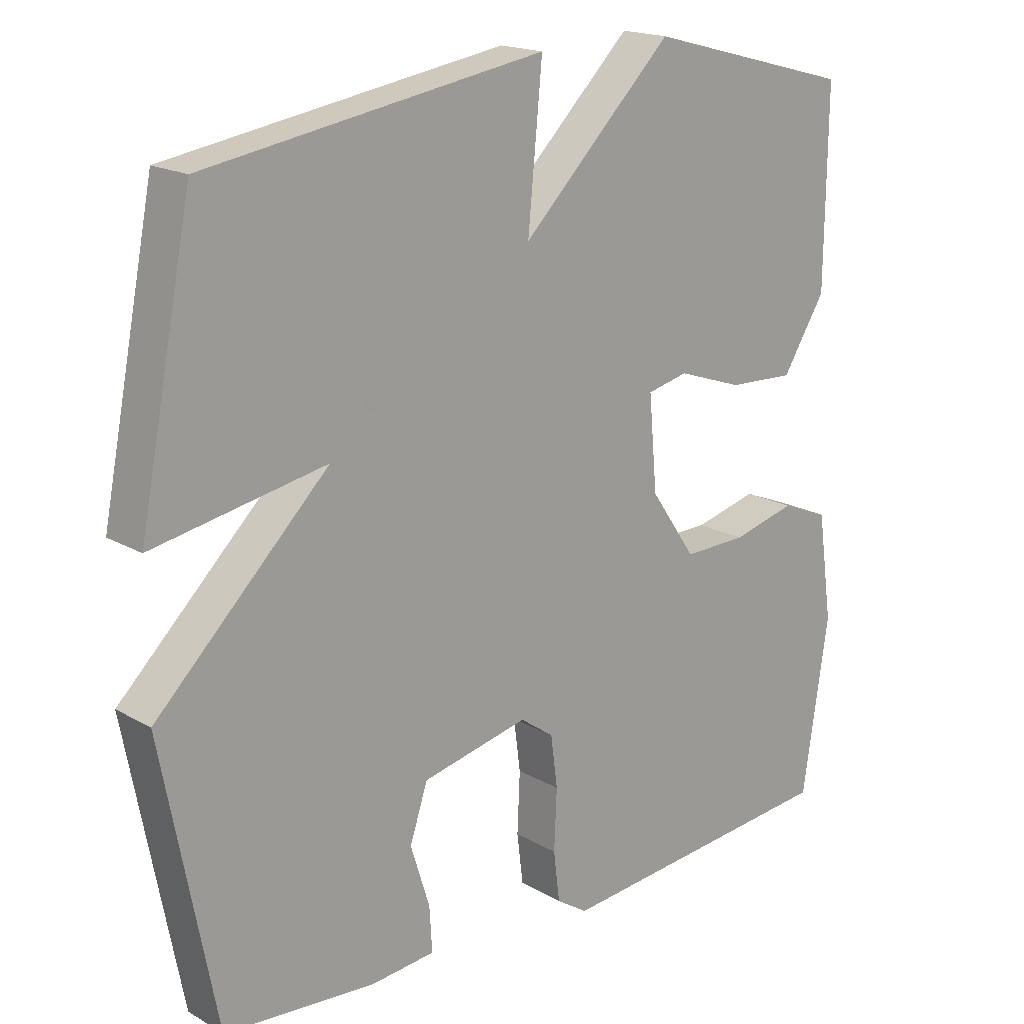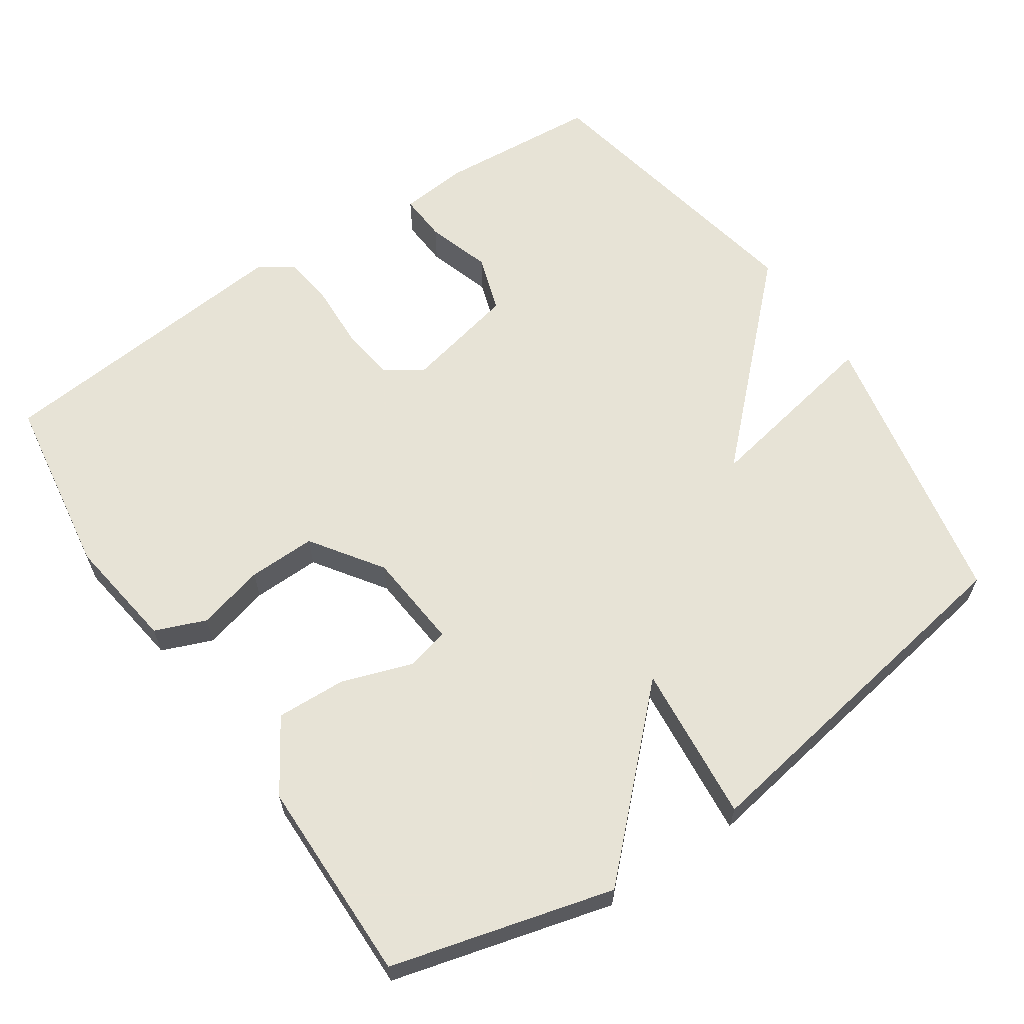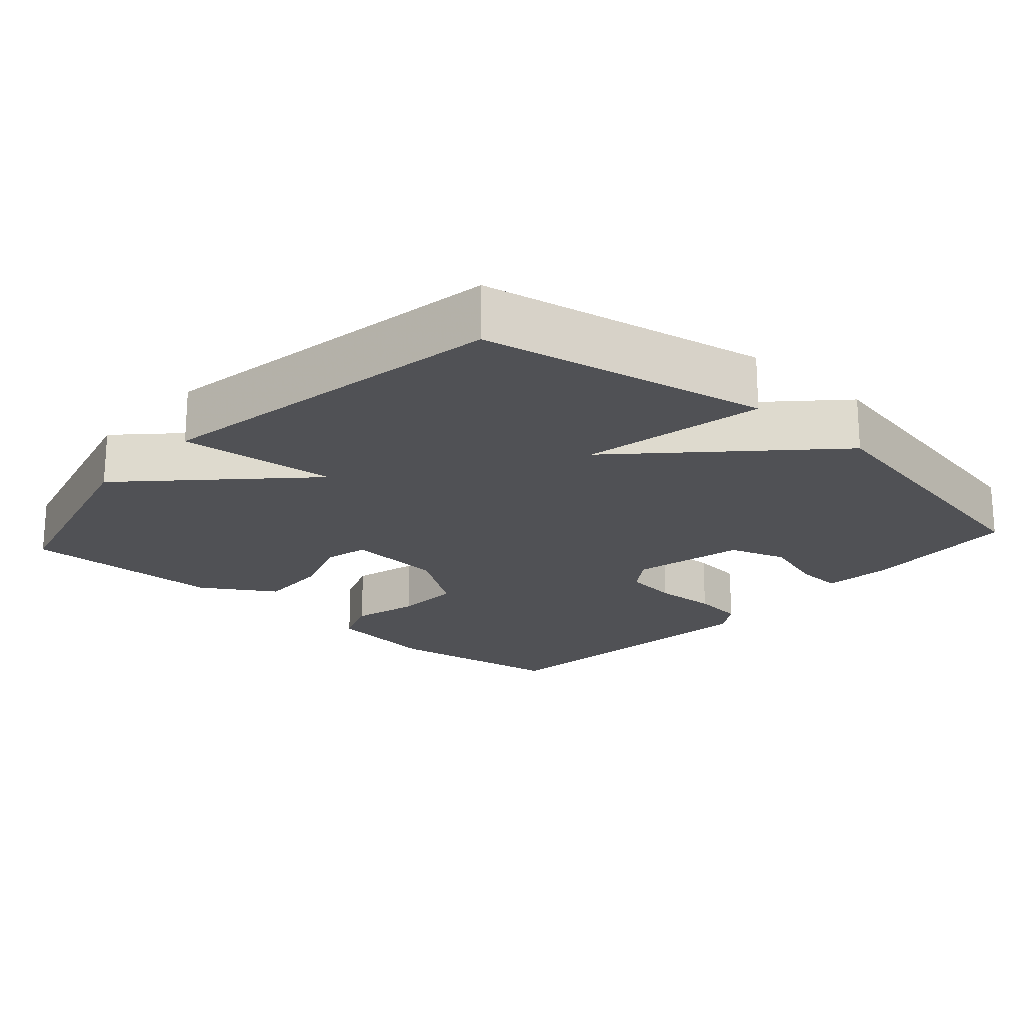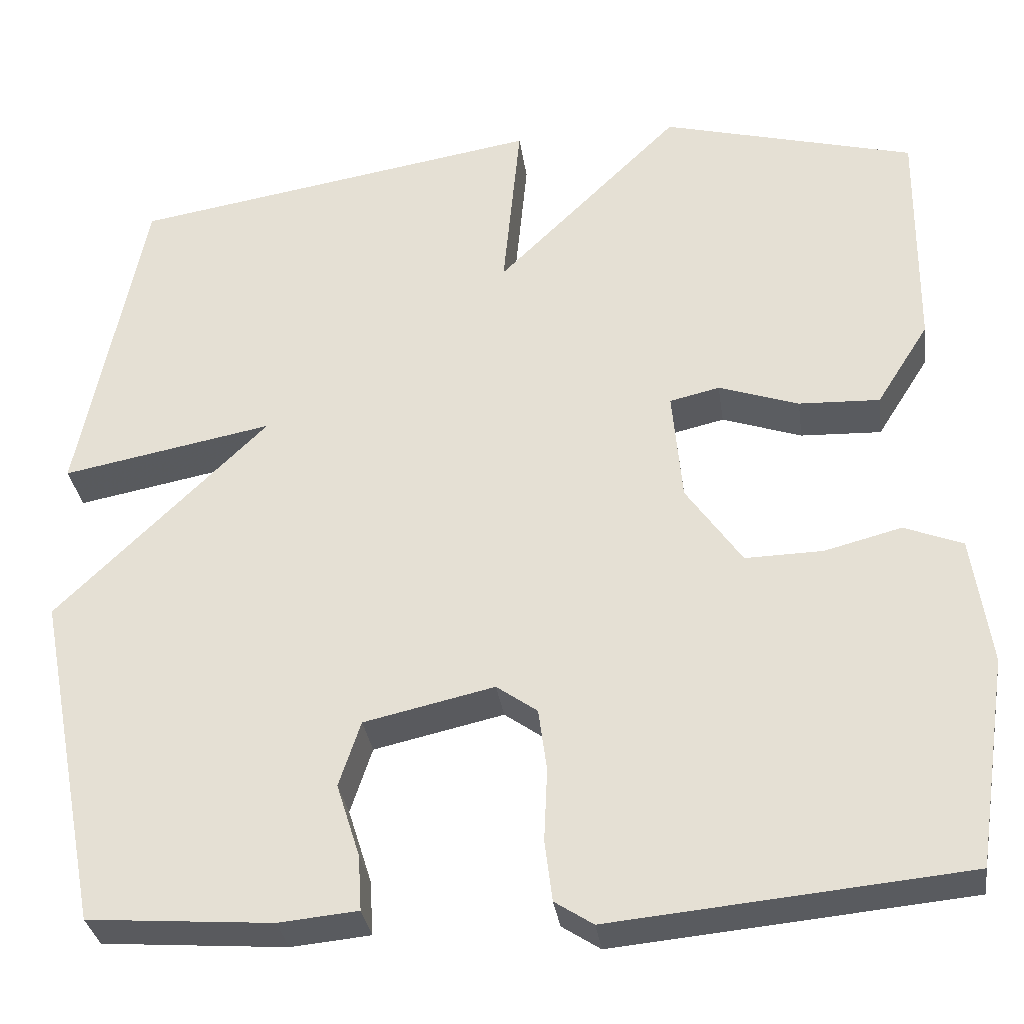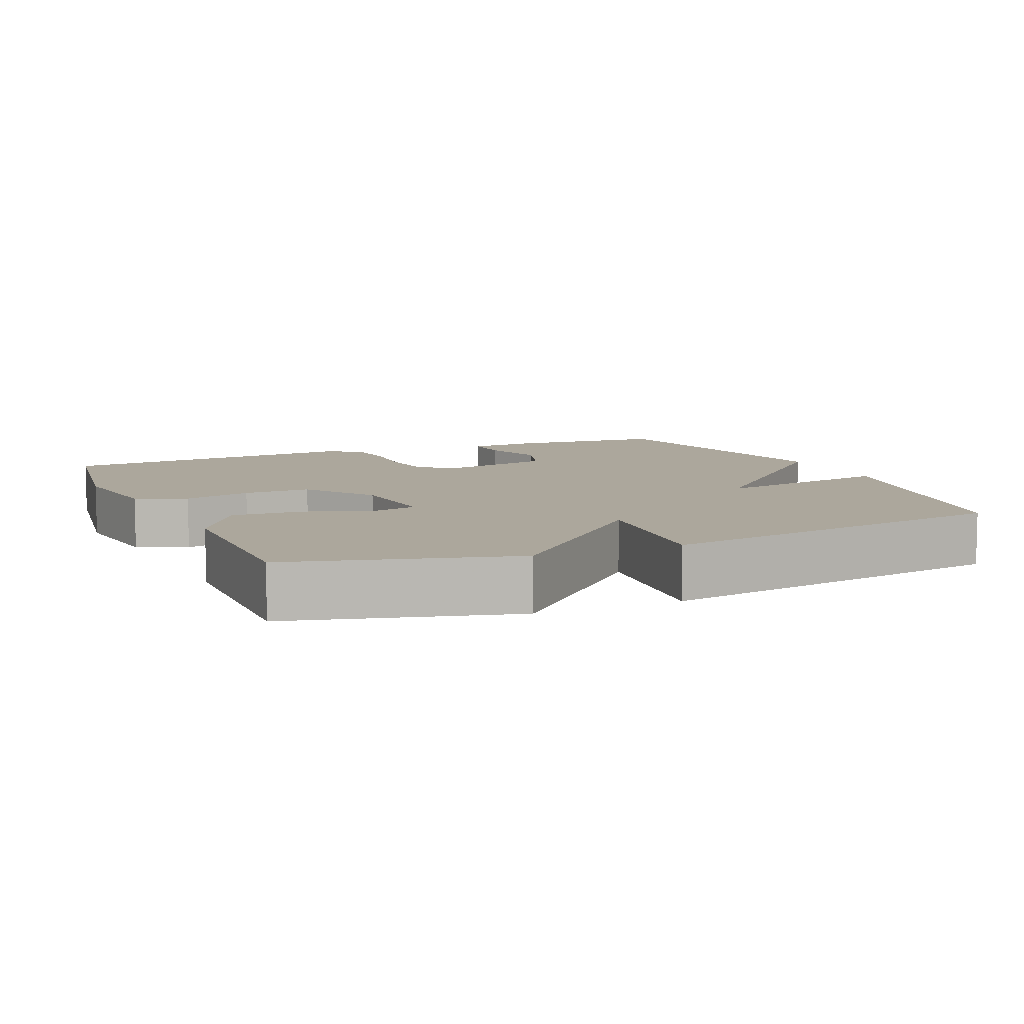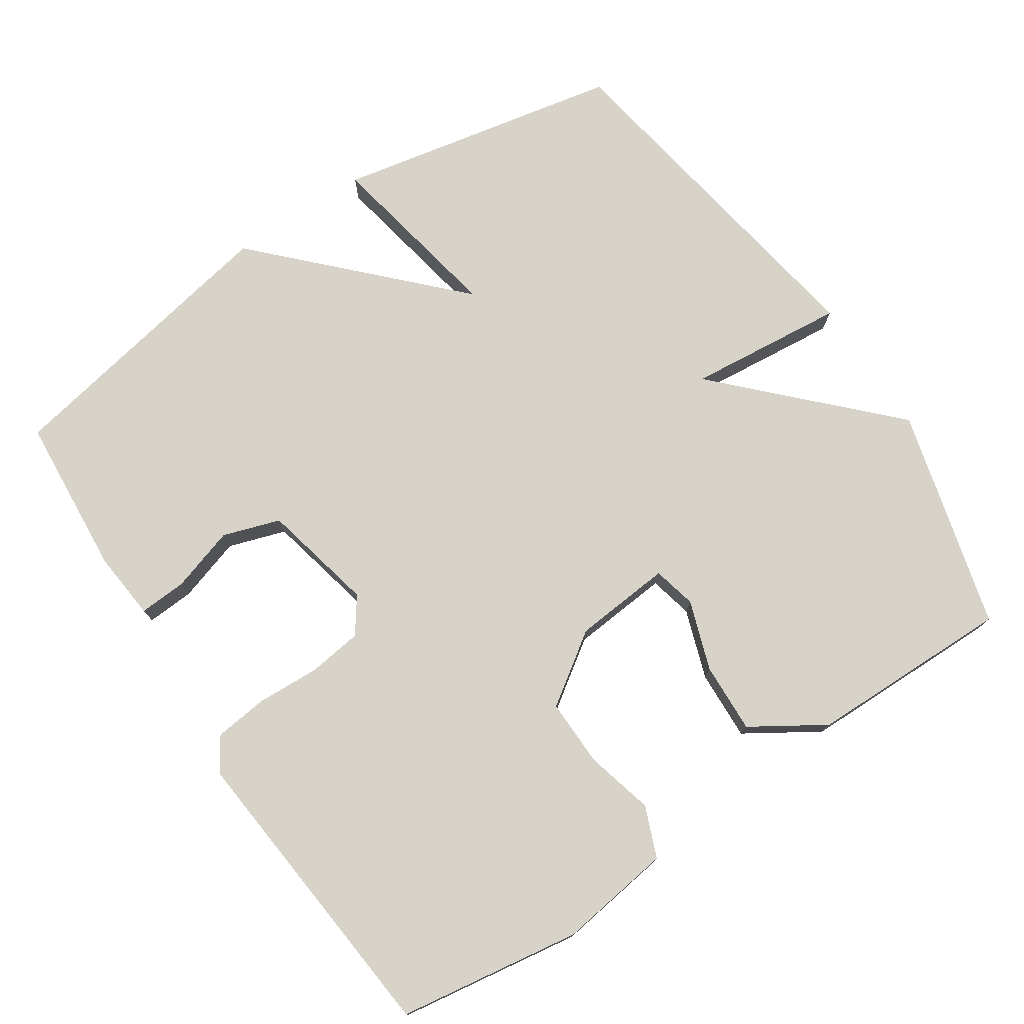
<metadata>
{"format":"obj","ext":"obj","renderer":"f3d","projection":"perspective","resolution":1024,"background":"white","views":[{"elev":18.1,"azim":138.0,"up":"+Z"},{"elev":62.6,"azim":-34.1,"up":"+Y"},{"elev":-20.2,"azim":48.1,"up":"+Y"},{"elev":-32.3,"azim":-172.0,"up":"+Z"},{"elev":8.3,"azim":-23.4,"up":"+Y"},{"elev":76.0,"azim":-123.6,"up":"+Y"}]}
</metadata>
<code>
v -0.5 0.07 -0.5
v -0.538 0.07 -0.248
v -0.516 0.07 -0.092
v -0.446 0.07 -0.064
v -0.353 0.07 -0.088
v -0.26 0.07 -0.09
v -0.193 0.07 0.007
v -0.181 0.07 0.142
v -0.241 0.07 0.156
v -0.337 0.07 0.123
v -0.434 0.07 0.119
v -0.497 0.07 0.219
v -0.5 0.07 0.5
v -0.195 0.07 0.581
v 0.026 0.07 0.363
v 0.005 0.07 0.581
v 0.5 0.07 0.5
v 0.578 0.07 0.105
v 0.325 0.07 0.153
v 0.578 0.07 -0.095
v 0.5 0.07 -0.5
v 0.279 0.07 -0.517
v 0.184 0.07 -0.508
v 0.188 0.07 -0.442
v 0.216 0.07 -0.353
v 0.19 0.07 -0.274
v 0.034 0.07 -0.239
v -0.015 0.07 -0.274
v -0.025 0.07 -0.349
v -0.021 0.07 -0.437
v -0.03 0.07 -0.51
v -0.076 0.07 -0.54
v -0.5 0 -0.5
v -0.538 0 -0.248
v -0.516 0 -0.092
v -0.446 0 -0.064
v -0.353 0 -0.088
v -0.26 0 -0.09
v -0.193 0 0.007
v -0.181 0 0.142
v -0.241 0 0.156
v -0.337 0 0.123
v -0.434 0 0.119
v -0.497 0 0.219
v -0.5 0 0.5
v -0.195 0 0.581
v 0.026 0 0.363
v 0.005 0 0.581
v 0.5 0 0.5
v 0.578 0 0.105
v 0.325 0 0.153
v 0.578 0 -0.095
v 0.5 0 -0.5
v 0.279 0 -0.517
v 0.184 0 -0.508
v 0.188 0 -0.442
v 0.216 0 -0.353
v 0.19 0 -0.274
v 0.034 0 -0.239
v -0.015 0 -0.274
v -0.025 0 -0.349
v -0.021 0 -0.437
v -0.03 0 -0.51
v -0.076 0 -0.54
f 3 4 5
f 2 3 5
f 1 2 5
f 32 1 5
f 31 32 5
f 30 31 5
f 29 30 5
f 28 29 5 6
f 27 28 6 7
f 26 27 7 8
f 23 24 25
f 22 23 25
f 21 22 25
f 20 21 25
f 19 20 25 26
f 17 18 19
f 16 17 19
f 15 16 19
f 15 19 26 8
f 13 14 15
f 12 13 15
f 11 12 15
f 10 11 15
f 9 10 15
f 8 9 15
f 37 36 35
f 37 35 34
f 37 34 33
f 37 33 64
f 37 64 63
f 37 63 62
f 37 62 61
f 38 37 61 60
f 39 38 60 59
f 40 39 59 58
f 57 56 55
f 57 55 54
f 57 54 53
f 57 53 52
f 58 57 52 51
f 51 50 49
f 51 49 48
f 51 48 47
f 40 58 51 47
f 47 46 45
f 47 45 44
f 47 44 43
f 47 43 42
f 47 42 41
f 47 41 40
f 1 33 34 2
f 2 34 35 3
f 3 35 36 4
f 4 36 37 5
f 5 37 38 6
f 6 38 39 7
f 7 39 40 8
f 8 40 41 9
f 9 41 42 10
f 10 42 43 11
f 11 43 44 12
f 12 44 45 13
f 13 45 46 14
f 14 46 47 15
f 15 47 48 16
f 16 48 49 17
f 17 49 50 18
f 18 50 51 19
f 19 51 52 20
f 20 52 53 21
f 21 53 54 22
f 22 54 55 23
f 23 55 56 24
f 24 56 57 25
f 25 57 58 26
f 26 58 59 27
f 27 59 60 28
f 28 60 61 29
f 29 61 62 30
f 30 62 63 31
f 31 63 64 32
f 32 64 33 1

</code>
